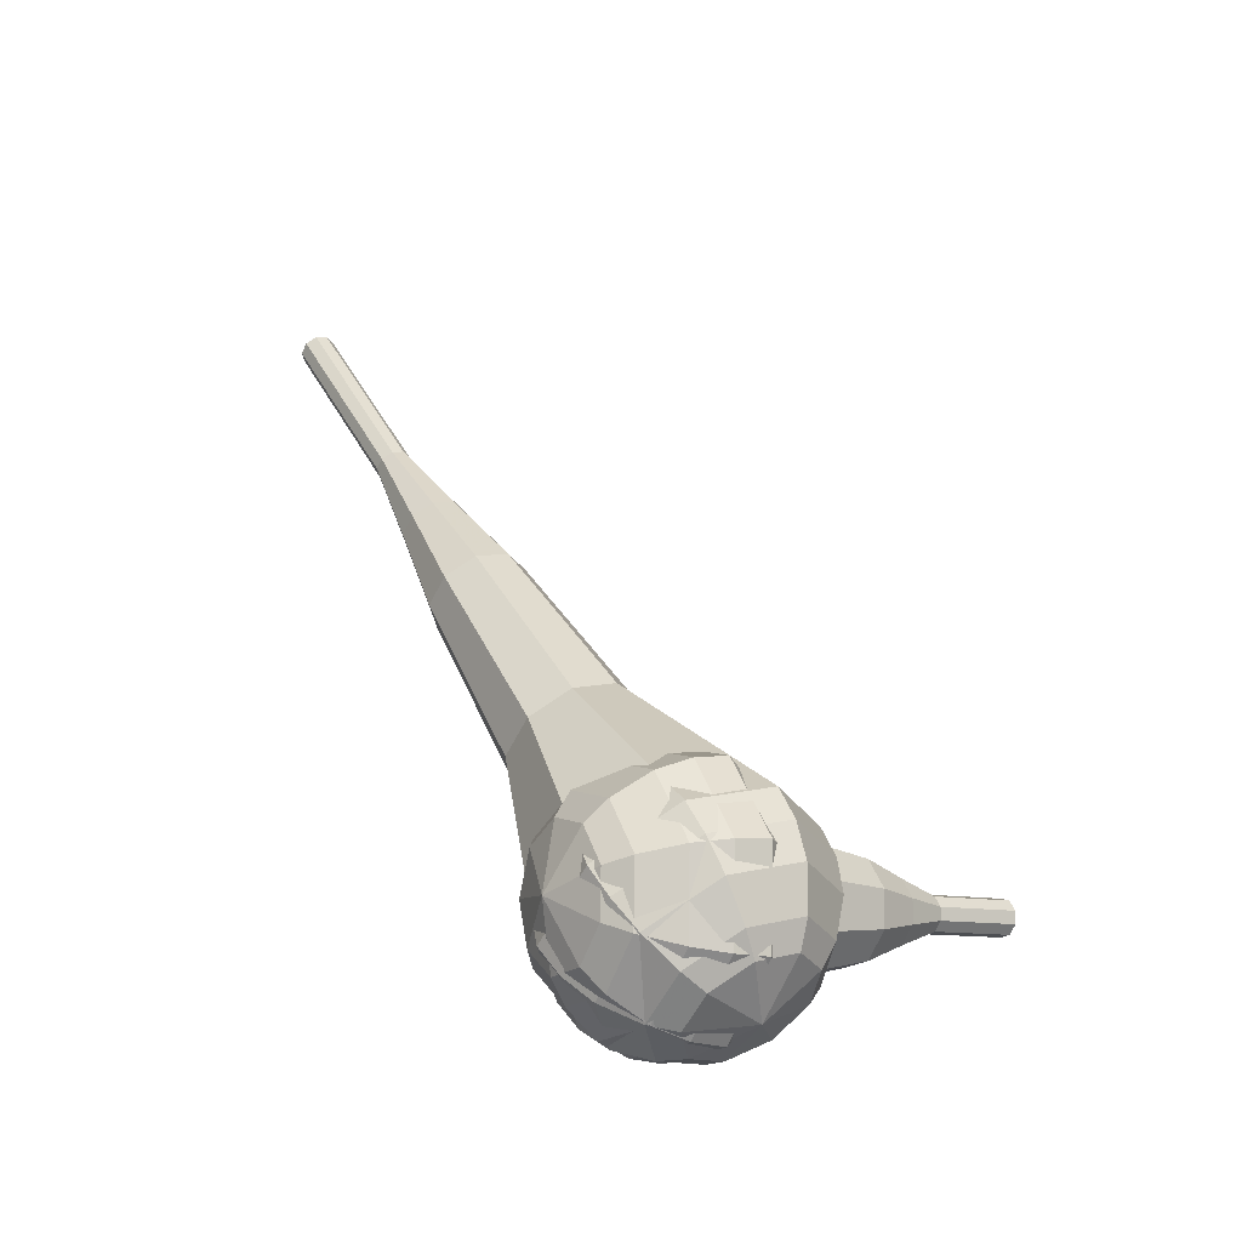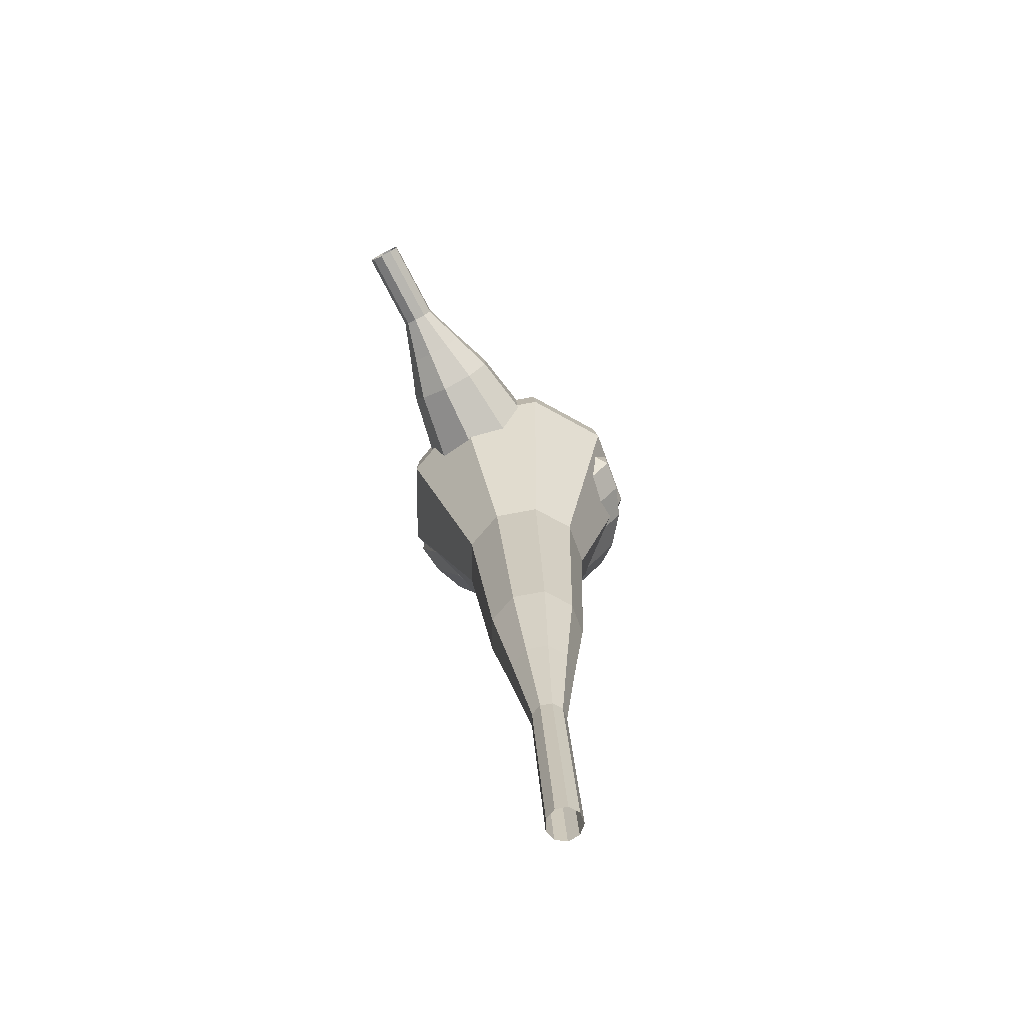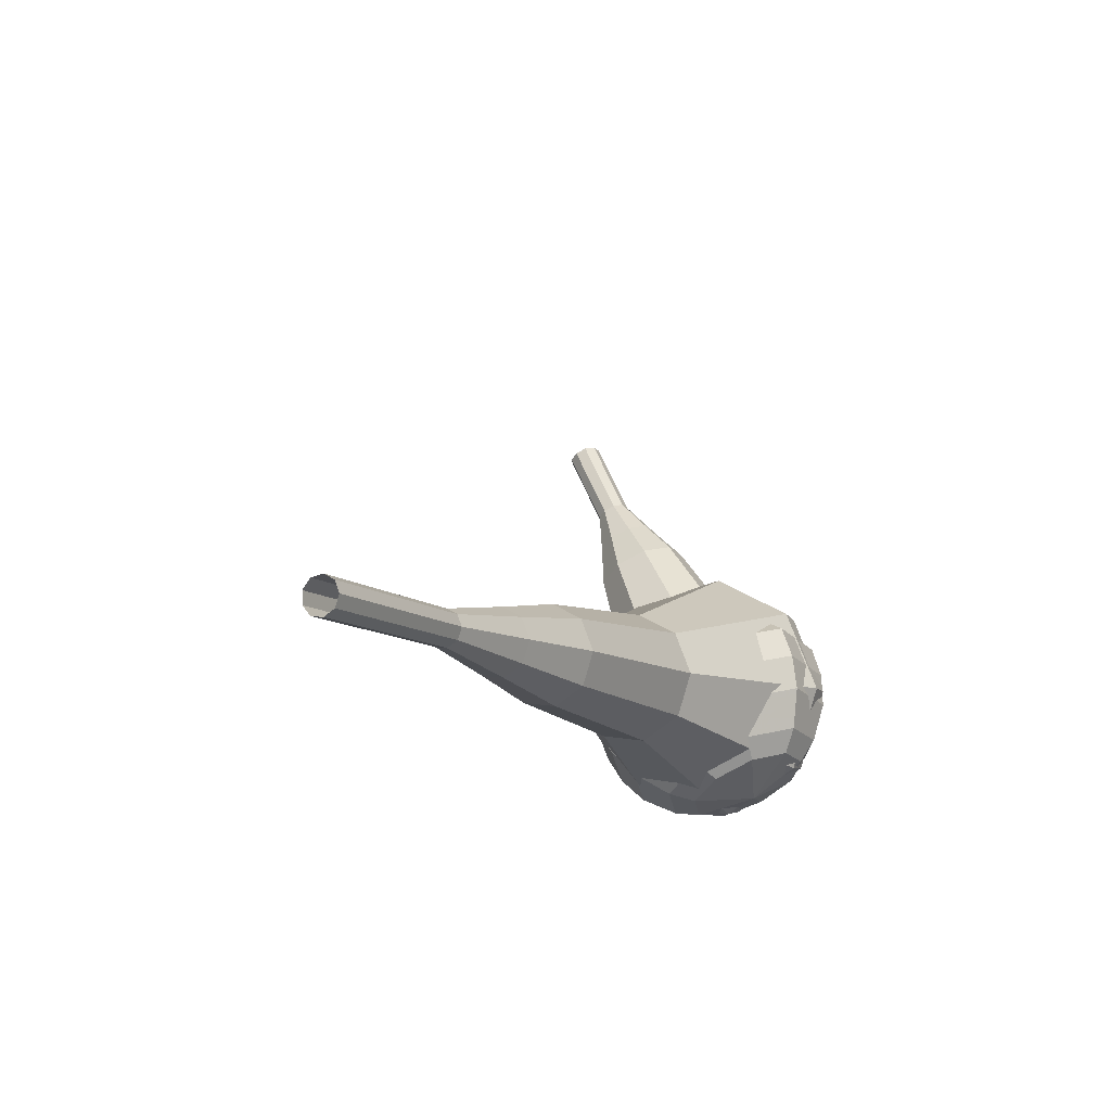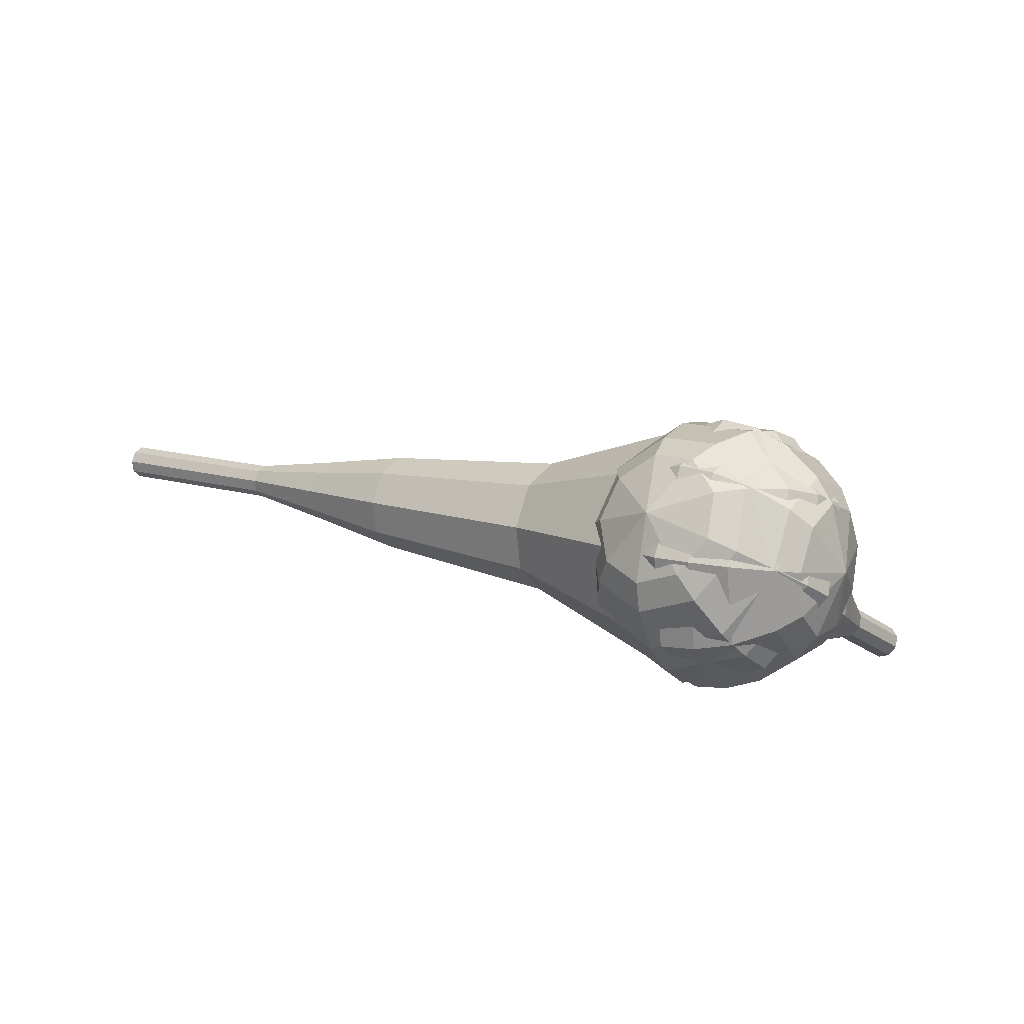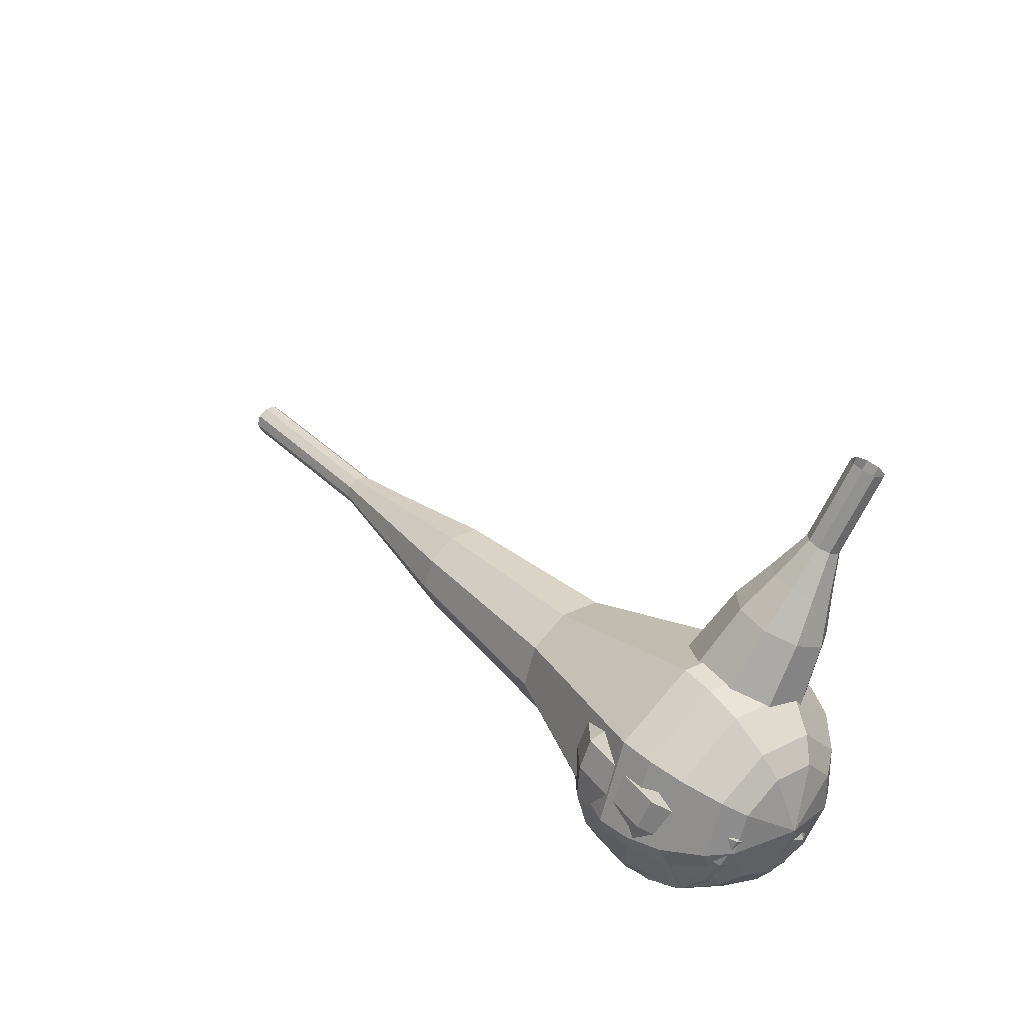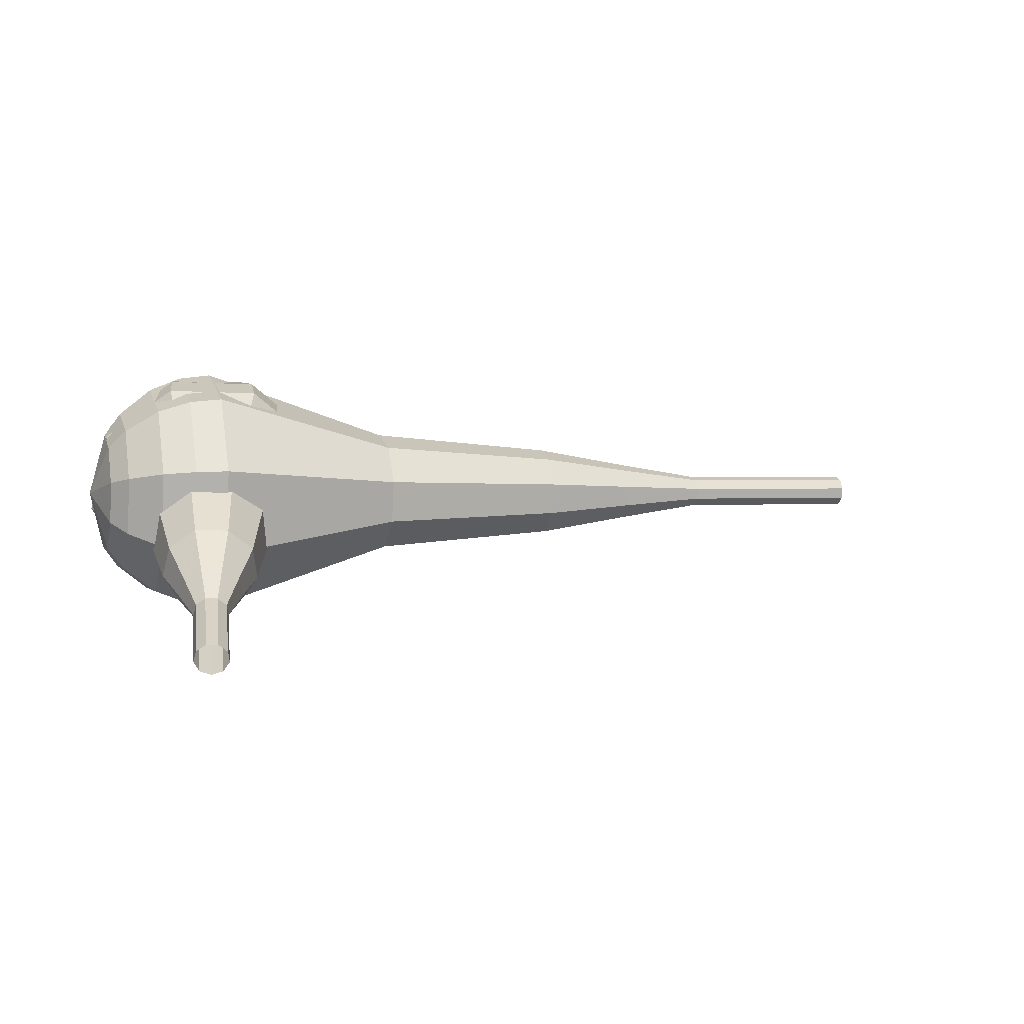
<metadata>
{"format":"obj","ext":"obj","renderer":"f3d","projection":"perspective","resolution":1024,"background":"white","views":[{"elev":46.4,"azim":-114.1,"up":"+Y"},{"elev":18.1,"azim":87.2,"up":"+Z"},{"elev":-14.0,"azim":116.5,"up":"+Z"},{"elev":12.9,"azim":-142.5,"up":"+Y"},{"elev":40.2,"azim":-128.7,"up":"+Z"},{"elev":0.7,"azim":-14.9,"up":"+Y"}]}
</metadata>
<code>
g tube1
v 167.6 141.1 188.5
v 167.6 140.9 187.8
v 167.6 140.3 187.5
v 167.6 139.6 187.6
v 167.6 139.2 188.1
v 167.6 139.2 188.8
v 167.7 139.6 189.3
v 167.7 140.3 189.5
v 167.7 140.9 189.1
v 167.6 141.1 188.5
v 162 141.1 188.8
v 162 140.9 188.1
v 162 140.3 187.8
v 162 139.6 187.9
v 162 139.2 188.4
v 162.1 139.2 189.1
v 162.1 139.6 189.7
v 162.1 140.3 189.8
v 162.1 140.9 189.4
v 162 141.1 188.8
v 156.5 141.1 189.1
v 156.4 140.9 188.5
v 156.4 140.3 188.1
v 156.4 139.6 188.2
v 156.4 139.1 188.8
v 156.5 139.1 189.4
v 156.5 139.6 190
v 156.5 140.3 190.1
v 156.5 140.9 189.7
v 156.5 141.1 189.1
v 150.9 141.9 189.4
v 150.8 141.5 188.2
v 150.8 140.4 187.6
v 150.8 139.1 187.8
v 150.9 138.3 188.8
v 150.9 138.3 190.1
v 151 139.1 191
v 151 140.4 191.3
v 151 141.5 190.6
v 150.9 141.9 189.4
v 145.3 142.9 189.7
v 145.2 142.2 187.9
v 145.2 140.5 187
v 145.2 138.7 187.3
v 145.3 137.4 188.8
v 145.4 137.4 190.7
v 145.5 138.7 192.2
v 145.5 140.5 192.5
v 145.4 142.2 191.5
v 145.3 142.9 189.7
v 134.1 143.8 190.4
v 134 142.9 188
v 133.9 140.7 186.7
v 134 138.2 187.1
v 134.1 136.5 189.1
v 134.2 136.5 191.6
v 134.3 138.2 193.6
v 134.4 140.7 194.1
v 134.3 142.9 192.8
v 134.1 143.8 190.4
v 123 147.5 191
v 122.7 145.7 186.2
v 122.6 141.3 183.6
v 122.6 136.2 184.5
v 122.9 133 188.4
v 123.2 133 193.6
v 123.4 136.3 197.5
v 123.4 141.3 198.4
v 123.3 145.7 195.8
v 123 147.5 191
v 121.1 147.3 191.1
v 120.8 145.6 186.4
v 120.7 141.3 184
v 120.8 136.4 184.8
v 121 133.2 188.6
v 121.3 133.2 193.6
v 121.5 136.4 197.4
v 121.5 141.3 198.2
v 121.4 145.6 195.8
v 121.1 147.3 191.1
v 119.2 146.5 191.2
v 119 145 187
v 118.9 141.1 184.8
v 118.9 136.7 185.6
v 119.1 133.9 189
v 119.4 133.9 193.4
v 119.6 136.7 196.8
v 119.6 141.1 197.6
v 119.5 145 195.4
v 119.2 146.5 191.2
v 117.4 144.9 191.3
v 117.2 143.8 188.1
v 117.1 140.8 186.4
v 117.1 137.5 187
v 117.3 135.3 189.6
v 117.5 135.3 193
v 117.6 137.5 195.6
v 117.7 140.8 196.2
v 117.6 143.8 194.5
v 117.4 144.9 191.3
v 116.4 143.6 191.4
v 116.3 142.8 189
v 116.2 140.6 187.8
v 116.3 138.2 188.2
v 116.4 136.6 190.1
v 116.5 136.6 192.6
v 116.6 138.2 194.5
v 116.6 140.6 194.9
v 116.6 142.8 193.7
v 116.4 143.6 191.4
v 115.5 140 191.4
v 115.5 140 191.4
v 115.5 140 191.4
v 115.5 140 191.4
v 115.5 140 191.4
v 115.5 140 191.4
v 115.5 140 191.4
v 115.5 140 191.4
v 115.5 140 191.4
v 115.5 140 191.4
f 1 2 12
f 12 11 1
f 2 3 13
f 13 12 2
f 3 4 14
f 14 13 3
f 4 5 15
f 15 14 4
f 5 6 16
f 16 15 5
f 6 7 17
f 17 16 6
f 7 8 18
f 18 17 7
f 8 9 19
f 19 18 8
f 9 10 20
f 20 19 9
f 11 12 22
f 22 21 11
f 12 13 23
f 23 22 12
f 13 14 24
f 24 23 13
f 14 15 25
f 25 24 14
f 15 16 26
f 26 25 15
f 16 17 27
f 27 26 16
f 17 18 28
f 28 27 17
f 18 19 29
f 29 28 18
f 19 20 30
f 30 29 19
f 21 22 32
f 32 31 21
f 22 23 33
f 33 32 22
f 23 24 34
f 34 33 23
f 24 25 35
f 35 34 24
f 25 26 36
f 36 35 25
f 26 27 37
f 37 36 26
f 27 28 38
f 38 37 27
f 28 29 39
f 39 38 28
f 29 30 40
f 40 39 29
f 31 32 42
f 42 41 31
f 32 33 43
f 43 42 32
f 33 34 44
f 44 43 33
f 34 35 45
f 45 44 34
f 35 36 46
f 46 45 35
f 36 37 47
f 47 46 36
f 37 38 48
f 48 47 37
f 38 39 49
f 49 48 38
f 39 40 50
f 50 49 39
f 41 42 52
f 52 51 41
f 42 43 53
f 53 52 42
f 43 44 54
f 54 53 43
f 44 45 55
f 55 54 44
f 45 46 56
f 56 55 45
f 46 47 57
f 57 56 46
f 47 48 58
f 58 57 47
f 48 49 59
f 59 58 48
f 49 50 60
f 60 59 49
f 51 52 62
f 62 61 51
f 52 53 63
f 63 62 52
f 53 54 64
f 64 63 53
f 54 55 65
f 65 64 54
f 55 56 66
f 66 65 55
f 56 57 67
f 67 66 56
f 57 58 68
f 68 67 57
f 58 59 69
f 69 68 58
f 59 60 70
f 70 69 59
f 61 62 72
f 72 71 61
f 62 63 73
f 73 72 62
f 63 64 74
f 74 73 63
f 64 65 75
f 75 74 64
f 65 66 76
f 76 75 65
f 66 67 77
f 77 76 66
f 67 68 78
f 78 77 67
f 68 69 79
f 79 78 68
f 69 70 80
f 80 79 69
f 71 72 82
f 82 81 71
f 72 73 83
f 83 82 72
f 73 74 84
f 84 83 73
f 74 75 85
f 85 84 74
f 75 76 86
f 86 85 75
f 76 77 87
f 87 86 76
f 77 78 88
f 88 87 77
f 78 79 89
f 89 88 78
f 79 80 90
f 90 89 79
f 81 82 92
f 92 91 81
f 82 83 93
f 93 92 82
f 83 84 94
f 94 93 83
f 84 85 95
f 95 94 84
f 85 86 96
f 96 95 85
f 86 87 97
f 97 96 86
f 87 88 98
f 98 97 87
f 88 89 99
f 99 98 88
f 89 90 100
f 100 99 89
f 91 92 102
f 102 101 91
f 92 93 103
f 103 102 92
f 93 94 104
f 104 103 93
f 94 95 105
f 105 104 94
f 95 96 106
f 106 105 95
f 96 97 107
f 107 106 96
f 97 98 108
f 108 107 97
f 98 99 109
f 109 108 98
f 99 100 110
f 110 109 99
f 101 102 112
f 112 111 101
f 102 103 113
f 113 112 102
f 103 104 114
f 114 113 103
f 104 105 115
f 115 114 104
f 105 106 116
f 116 115 105
f 106 107 117
f 117 116 106
f 107 108 118
f 118 117 107
f 108 109 119
f 119 118 108
f 109 110 120
f 120 119 109
v 122.4 130.8 208.5
v 122 130.3 208.2
v 121.4 130.1 208.1
v 120.8 130.3 208.1
v 120.4 130.8 208.4
v 120.5 131.4 208.7
v 121 131.8 208.9
v 121.7 131.8 209
v 122.2 131.4 208.8
v 122.4 130.8 208.5
v 122.6 131.9 206.3
v 122.2 131.4 206
v 121.6 131.2 205.9
v 121 131.4 205.9
v 120.6 131.9 206.2
v 120.7 132.5 206.5
v 121.2 132.9 206.7
v 121.9 132.9 206.8
v 122.4 132.5 206.6
v 122.6 131.9 206.3
v 122.8 133 204.2
v 122.4 132.5 203.9
v 121.8 132.3 203.7
v 121.2 132.5 203.7
v 120.8 133.1 204
v 120.9 133.7 204.3
v 121.4 134.1 204.6
v 122.1 134 204.6
v 122.6 133.6 204.4
v 122.8 133 204.2
v 123.8 134 202
v 123.2 133 201.4
v 122 132.7 201.1
v 120.8 133.1 201.2
v 120.2 134.1 201.7
v 120.4 135.2 202.3
v 121.3 135.9 202.7
v 122.6 135.9 202.8
v 123.6 135.1 202.5
v 123.8 134 202
v 125 135 199.8
v 124 133.5 198.9
v 122.2 133 198.5
v 120.4 133.6 198.6
v 119.4 135.1 199.3
v 119.7 136.8 200.2
v 121.2 137.8 200.9
v 123.1 137.8 201.1
v 124.6 136.7 200.6
v 125 135 199.8
v 126.3 137.1 195.4
v 125.1 135.1 194.3
v 122.7 134.4 193.7
v 120.2 135.2 193.9
v 118.9 137.2 194.8
v 119.3 139.5 196
v 121.3 140.9 196.9
v 123.8 140.8 197.1
v 125.8 139.3 196.5
v 126.3 137.1 195.4
v 130.4 138.7 191
v 127.9 134.8 188.8
v 123.1 133.3 187.6
v 118.3 135 188
v 115.7 139 189.8
v 116.5 143.5 192.2
v 120.3 146.3 194
v 125.4 146.2 194.4
v 129.4 143.2 193.2
v 130.4 138.7 191
v 130.3 139.6 189.3
v 127.9 135.8 187.2
v 123.3 134.4 186
v 118.6 136 186.4
v 116 139.9 188.2
v 116.8 144.2 190.5
v 120.6 147 192.3
v 125.5 146.9 192.7
v 129.4 144 191.5
v 130.3 139.6 189.3
v 129.7 140.6 187.7
v 127.6 137.2 185.7
v 123.4 135.9 184.7
v 119.2 137.4 185.1
v 117 140.8 186.6
v 117.6 144.7 188.7
v 121 147.2 190.3
v 125.4 147.1 190.6
v 128.9 144.5 189.6
v 129.7 140.6 187.7
v 128.3 141.7 186
v 126.7 139.1 184.5
v 123.5 138.2 183.7
v 120.3 139.3 184
v 118.6 141.9 185.2
v 119.1 144.9 186.8
v 121.7 146.8 188
v 125.1 146.7 188.3
v 127.7 144.7 187.5
v 128.3 141.7 186
v 127.1 142.4 185.2
v 125.9 140.5 184.1
v 123.6 139.8 183.5
v 121.3 140.6 183.7
v 120 142.5 184.6
v 120.4 144.7 185.8
v 122.2 146.1 186.6
v 124.7 146 186.8
v 126.6 144.5 186.3
v 127.1 142.4 185.2
v 123.6 143.4 184.4
v 123.6 143.4 184.4
v 123.6 143.4 184.4
v 123.6 143.4 184.4
v 123.6 143.4 184.4
v 123.6 143.4 184.4
v 123.6 143.4 184.4
v 123.6 143.4 184.4
v 123.6 143.4 184.4
v 123.6 143.4 184.4
f 121 122 132
f 132 131 121
f 122 123 133
f 133 132 122
f 123 124 134
f 134 133 123
f 124 125 135
f 135 134 124
f 125 126 136
f 136 135 125
f 126 127 137
f 137 136 126
f 127 128 138
f 138 137 127
f 128 129 139
f 139 138 128
f 129 130 140
f 140 139 129
f 131 132 142
f 142 141 131
f 132 133 143
f 143 142 132
f 133 134 144
f 144 143 133
f 134 135 145
f 145 144 134
f 135 136 146
f 146 145 135
f 136 137 147
f 147 146 136
f 137 138 148
f 148 147 137
f 138 139 149
f 149 148 138
f 139 140 150
f 150 149 139
f 141 142 152
f 152 151 141
f 142 143 153
f 153 152 142
f 143 144 154
f 154 153 143
f 144 145 155
f 155 154 144
f 145 146 156
f 156 155 145
f 146 147 157
f 157 156 146
f 147 148 158
f 158 157 147
f 148 149 159
f 159 158 148
f 149 150 160
f 160 159 149
f 151 152 162
f 162 161 151
f 152 153 163
f 163 162 152
f 153 154 164
f 164 163 153
f 154 155 165
f 165 164 154
f 155 156 166
f 166 165 155
f 156 157 167
f 167 166 156
f 157 158 168
f 168 167 157
f 158 159 169
f 169 168 158
f 159 160 170
f 170 169 159
f 161 162 172
f 172 171 161
f 162 163 173
f 173 172 162
f 163 164 174
f 174 173 163
f 164 165 175
f 175 174 164
f 165 166 176
f 176 175 165
f 166 167 177
f 177 176 166
f 167 168 178
f 178 177 167
f 168 169 179
f 179 178 168
f 169 170 180
f 180 179 169
f 171 172 182
f 182 181 171
f 172 173 183
f 183 182 172
f 173 174 184
f 184 183 173
f 174 175 185
f 185 184 174
f 175 176 186
f 186 185 175
f 176 177 187
f 187 186 176
f 177 178 188
f 188 187 177
f 178 179 189
f 189 188 178
f 179 180 190
f 190 189 179
f 181 182 192
f 192 191 181
f 182 183 193
f 193 192 182
f 183 184 194
f 194 193 183
f 184 185 195
f 195 194 184
f 185 186 196
f 196 195 185
f 186 187 197
f 197 196 186
f 187 188 198
f 198 197 187
f 188 189 199
f 199 198 188
f 189 190 200
f 200 199 189
f 191 192 202
f 202 201 191
f 192 193 203
f 203 202 192
f 193 194 204
f 204 203 193
f 194 195 205
f 205 204 194
f 195 196 206
f 206 205 195
f 196 197 207
f 207 206 196
f 197 198 208
f 208 207 197
f 198 199 209
f 209 208 198
f 199 200 210
f 210 209 199
f 201 202 212
f 212 211 201
f 202 203 213
f 213 212 202
f 203 204 214
f 214 213 203
f 204 205 215
f 215 214 204
f 205 206 216
f 216 215 205
f 206 207 217
f 217 216 206
f 207 208 218
f 218 217 207
f 208 209 219
f 219 218 208
f 209 210 220
f 220 219 209
f 211 212 222
f 222 221 211
f 212 213 223
f 223 222 212
f 213 214 224
f 224 223 213
f 214 215 225
f 225 224 214
f 215 216 226
f 226 225 215
f 216 217 227
f 227 226 216
f 217 218 228
f 228 227 217
f 218 219 229
f 229 228 218
f 219 220 230
f 230 229 219
f 221 222 232
f 232 231 221
f 222 223 233
f 233 232 222
f 223 224 234
f 234 233 223
f 224 225 235
f 235 234 224
f 225 226 236
f 236 235 225
f 226 227 237
f 237 236 226
f 227 228 238
f 238 237 227
f 228 229 239
f 239 238 228
f 229 230 240
f 240 239 229
g

</code>
